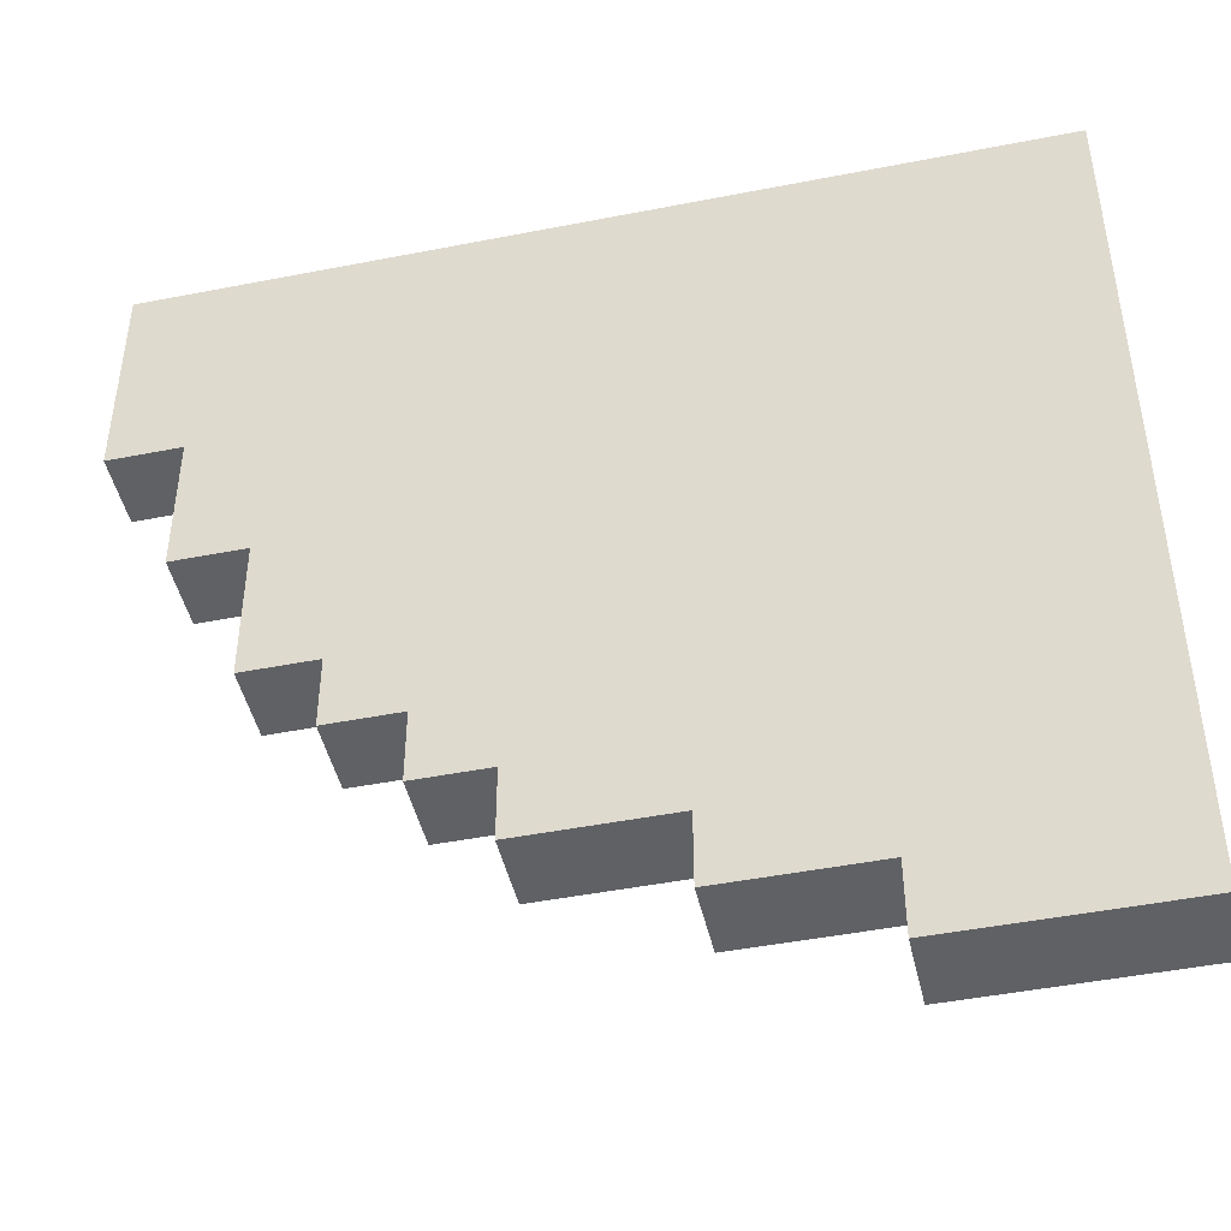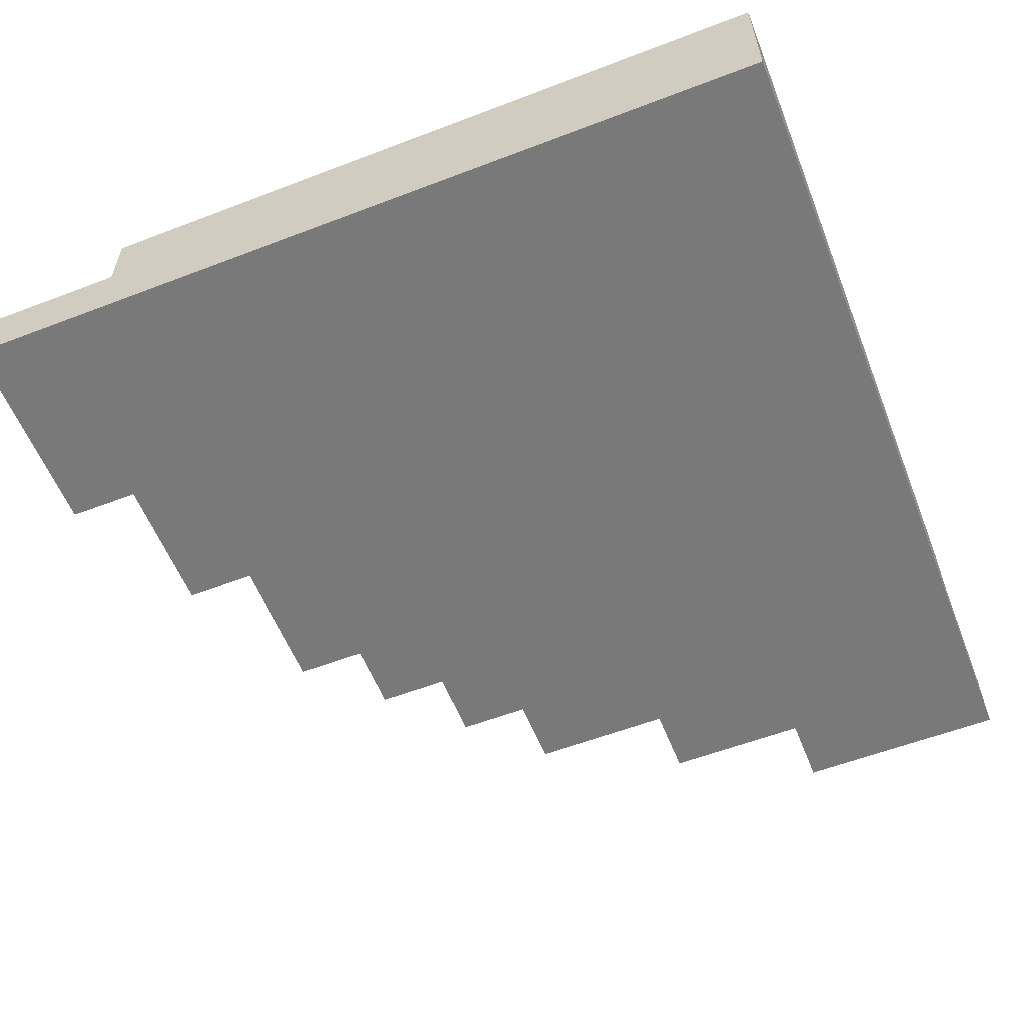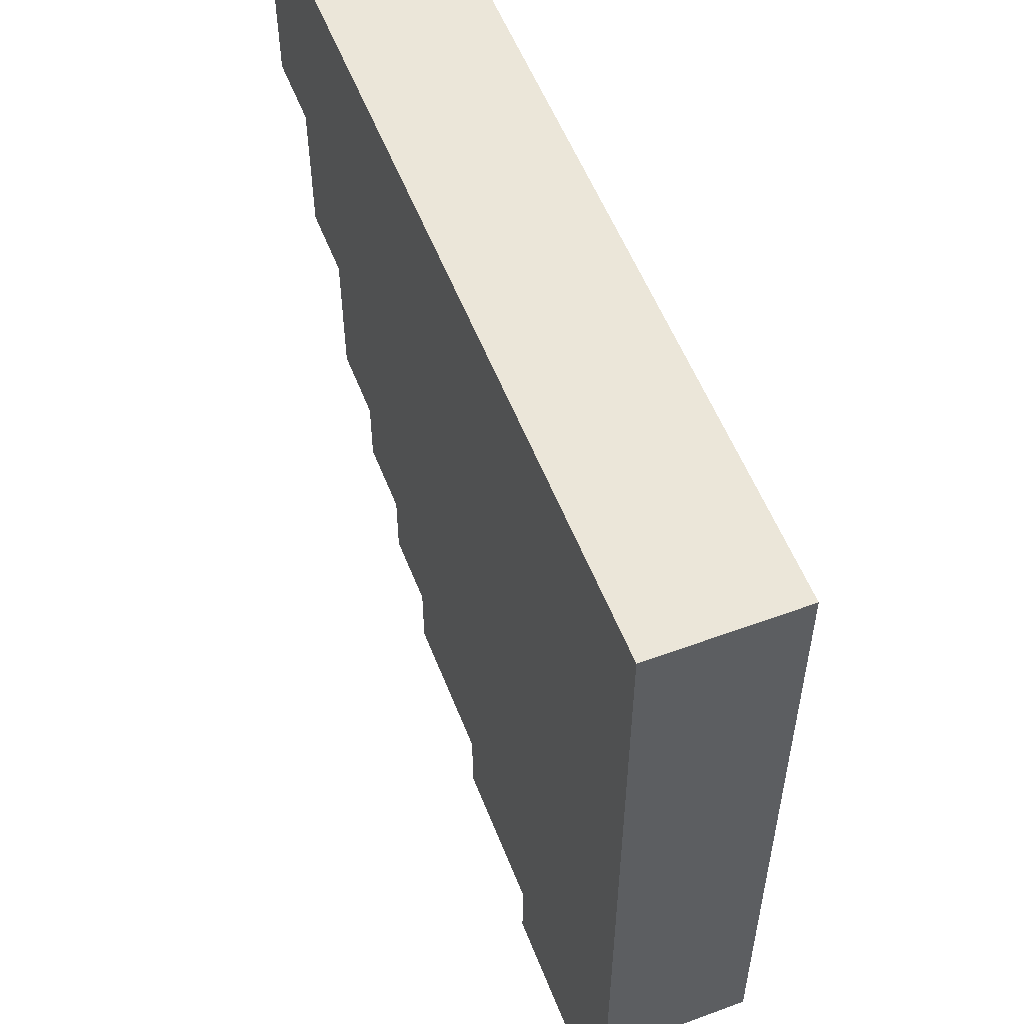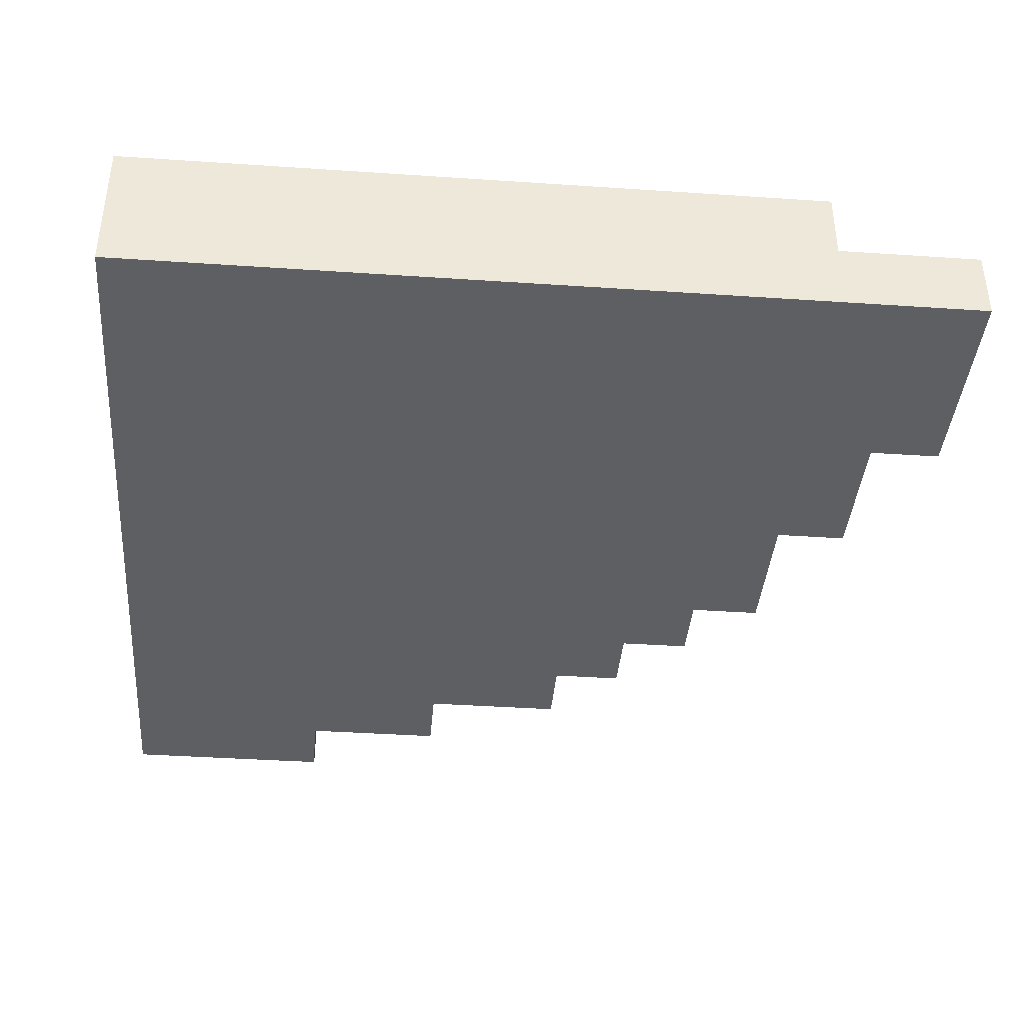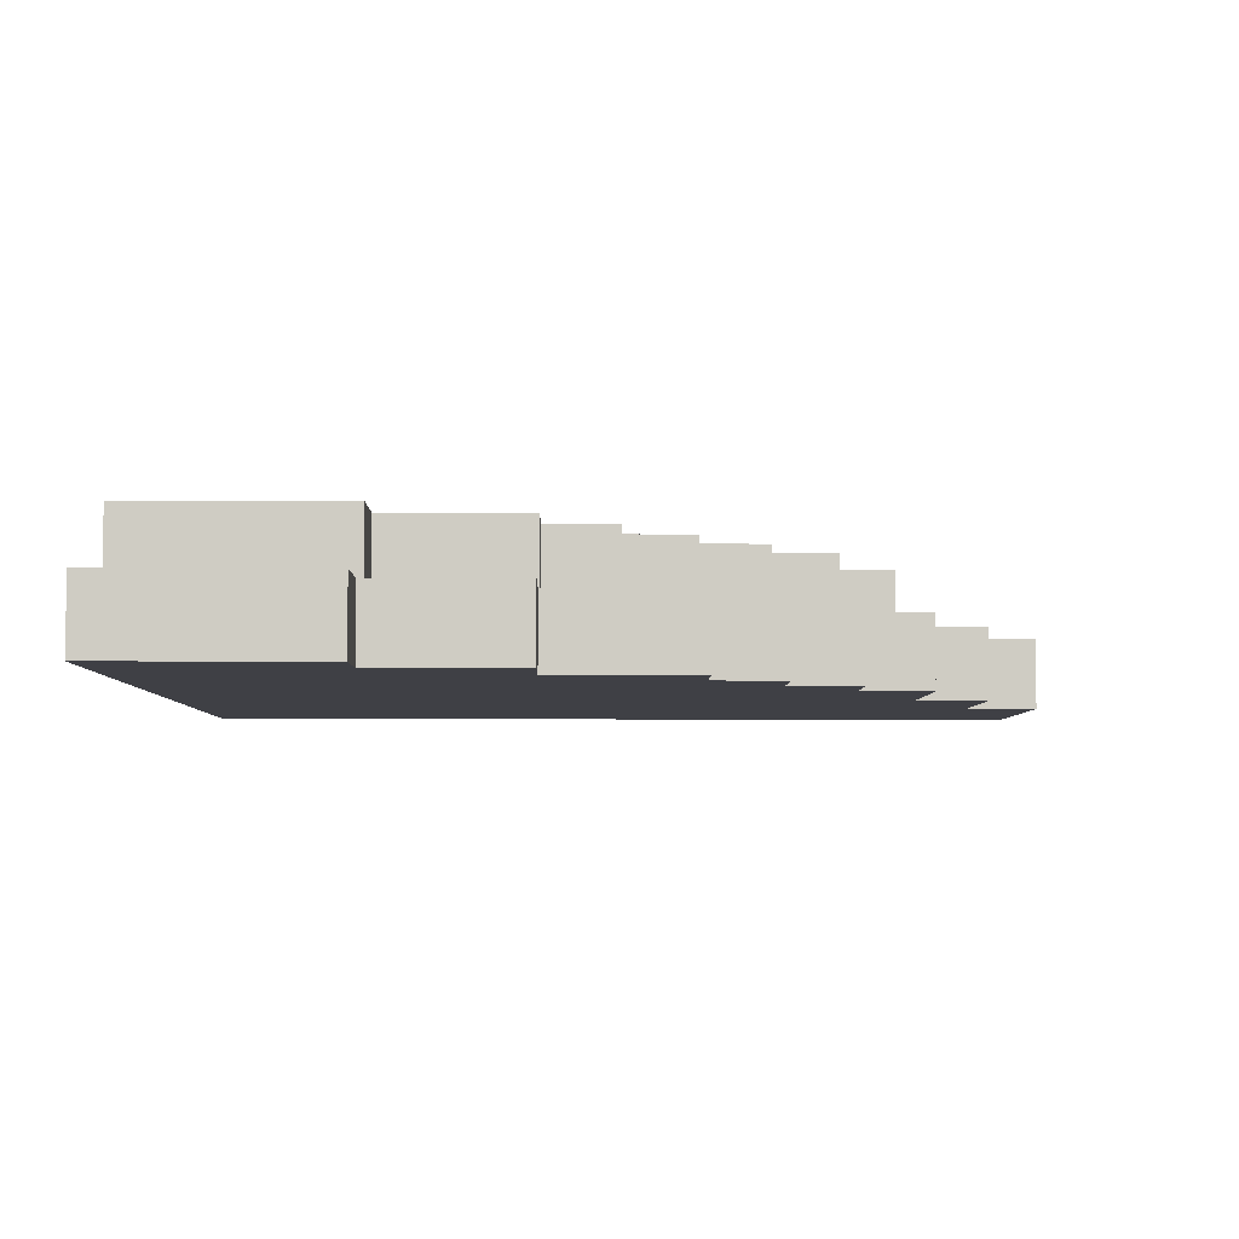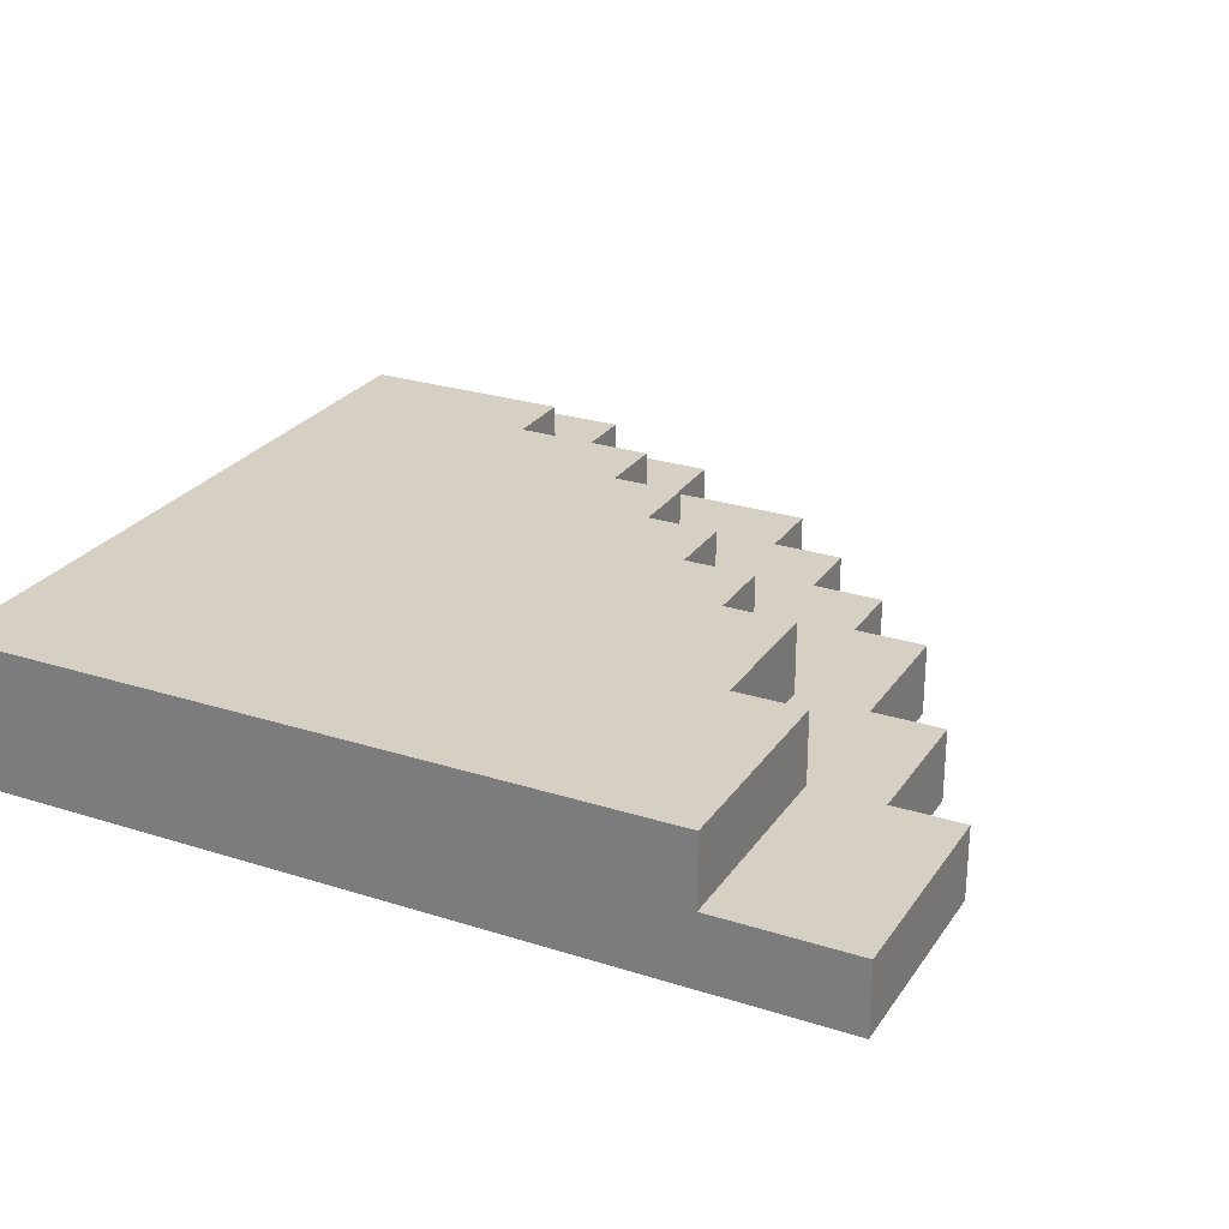
<metadata>
{"format":"obj","ext":"obj","renderer":"f3d","projection":"perspective","resolution":1024,"background":"white","views":[{"elev":-46.1,"azim":12.7,"up":"+Z"},{"elev":-57.8,"azim":21.6,"up":"+Y"},{"elev":55.5,"azim":68.8,"up":"+Z"},{"elev":-39.5,"azim":85.2,"up":"+Y"},{"elev":-5.2,"azim":179.1,"up":"+Y"},{"elev":26.2,"azim":116.7,"up":"+Y"}]}
</metadata>
<code>
o
v -0.3 0 3.2
v -0.3 0 2.9
v -0.3 0.1 3.2
v -0.3 0.1 2.9
v -0.2 0 2.9
v -0.2 0 2.7
v -0.2 0.1 2.9
v -0.2 0.1 2.7
v -0.1 0 2.7
v -0.1 0 2.5
v -0.1 0.1 3.2
v -0.1 0.1 2.9
v -0.1 0.1 2.7
v -0.1 0.1 2.5
v -0.1 0.2 3.2
v -0.1 0.2 2.9
v 2.98e-08 0 2.5
v 2.98e-08 0 2.4
v 2.98e-08 0.1 2.9
v 2.98e-08 0.1 2.7
v 2.98e-08 0.1 2.5
v 2.98e-08 0.1 2.4
v 2.98e-08 0.2 2.9
v 2.98e-08 0.2 2.7
v 0.1 0 2.4
v 0.1 0 2.3
v 0.1 0.1 2.7
v 0.1 0.1 2.6
v 0.1 0.1 2.4
v 0.1 0.1 2.3
v 0.1 0.2 2.7
v 0.1 0.2 2.6
v 0.2 0 2.3
v 0.2 0 2.2
v 0.2 0.1 2.6
v 0.2 0.1 2.5
v 0.2 0.1 2.3
v 0.2 0.1 2.2
v 0.2 0.2 2.6
v 0.2 0.2 2.5
v 0.3 0.1 2.5
v 0.3 0.1 2.4
v 0.3 0.2 2.5
v 0.3 0.2 2.4
v 0.4 0 2.2
v 0.4 0 2.1
v 0.4 0.1 2.4
v 0.4 0.1 2.3
v 0.4 0.1 2.2
v 0.4 0.1 2.1
v 0.4 0.2 2.4
v 0.4 0.2 2.3
v 0.6 0 2.1
v 0.6 0 2
v 0.6 0.1 2.3
v 0.6 0.1 2.2
v 0.6 0.1 2.1
v 0.6 0.1 2
v 0.6 0.2 2.3
v 0.6 0.2 2.2
v 0.9 0 3.2
v 0.9 0 2
v 0.9 0.1 3.2
v 0.9 0.1 2.2
v 0.9 0.1 2
v 0.9 0.2 3.2
v 0.9 0.2 2.2
v -0.3 0 3.2
v -0.3 0.1 3.2
v -0.1 0.1 3.2
v -0.1 0.2 3.2
v 0.9 0 3.2
v 0.9 0.1 3.2
v 0.9 0.2 3.2
v -0.3 0 2.9
v -0.3 0.1 2.9
v -0.2 0 2.9
v -0.2 0.1 2.9
v -0.1 0.1 2.9
v -0.1 0.2 2.9
v 2.98e-08 0.1 2.9
v 2.98e-08 0.2 2.9
v -0.2 0 2.7
v -0.2 0.1 2.7
v -0.1 0 2.7
v -0.1 0.1 2.7
v 2.98e-08 0.1 2.7
v 2.98e-08 0.2 2.7
v 0.1 0.1 2.7
v 0.1 0.2 2.7
v 0.1 0.1 2.6
v 0.1 0.2 2.6
v 0.2 0.1 2.6
v 0.2 0.2 2.6
v -0.1 0 2.5
v -0.1 0.1 2.5
v 2.98e-08 0 2.5
v 2.98e-08 0.1 2.5
v 0.2 0.1 2.5
v 0.2 0.2 2.5
v 0.3 0.1 2.5
v 0.3 0.2 2.5
v 2.98e-08 0 2.4
v 2.98e-08 0.1 2.4
v 0.1 0 2.4
v 0.1 0.1 2.4
v 0.3 0.1 2.4
v 0.3 0.2 2.4
v 0.4 0.1 2.4
v 0.4 0.2 2.4
v 0.1 0 2.3
v 0.1 0.1 2.3
v 0.2 0 2.3
v 0.2 0.1 2.3
v 0.4 0.1 2.3
v 0.4 0.2 2.3
v 0.6 0.1 2.3
v 0.6 0.2 2.3
v 0.2 0 2.2
v 0.2 0.1 2.2
v 0.4 0 2.2
v 0.4 0.1 2.2
v 0.6 0.1 2.2
v 0.6 0.2 2.2
v 0.9 0.1 2.2
v 0.9 0.2 2.2
v 0.4 0 2.1
v 0.4 0.1 2.1
v 0.6 0 2.1
v 0.6 0.1 2.1
v 0.6 0 2
v 0.6 0.1 2
v 0.9 0 2
v 0.9 0.1 2
v -0.3 0 3.2
v 0.9 0 3.2
v -0.3 0 2.9
v -0.2 0 2.9
v -0.2 0 2.7
v -0.1 0 2.7
v -0.1 0 2.5
v 2.98e-08 0 2.5
v 2.98e-08 0 2.4
v 0.1 0 2.4
v 0.1 0 2.3
v 0.2 0 2.3
v 0.2 0 2.2
v 0.4 0 2.2
v 0.4 0 2.1
v 0.6 0 2.1
v 0.6 0 2
v 0.9 0 2
v -0.3 0.1 3.2
v -0.1 0.1 3.2
v -0.3 0.1 2.9
v -0.2 0.1 2.9
v -0.1 0.1 2.9
v 2.98e-08 0.1 2.9
v -0.2 0.1 2.7
v -0.1 0.1 2.7
v 2.98e-08 0.1 2.7
v 0.1 0.1 2.7
v 0.1 0.1 2.6
v 0.2 0.1 2.6
v -0.1 0.1 2.5
v 2.98e-08 0.1 2.5
v 0.2 0.1 2.5
v 0.3 0.1 2.5
v 2.98e-08 0.1 2.4
v 0.1 0.1 2.4
v 0.3 0.1 2.4
v 0.4 0.1 2.4
v 0.1 0.1 2.3
v 0.2 0.1 2.3
v 0.4 0.1 2.3
v 0.6 0.1 2.3
v 0.2 0.1 2.2
v 0.4 0.1 2.2
v 0.6 0.1 2.2
v 0.9 0.1 2.2
v 0.4 0.1 2.1
v 0.6 0.1 2.1
v 0.6 0.1 2
v 0.9 0.1 2
v -0.1 0.2 3.2
v 0.9 0.2 3.2
v 0.1 0.2 3.1
v 0.2 0.2 3.1
v 0.1 0.2 3
v 0.2 0.2 3
v 0.4 0.2 3
v 0.5 0.2 3
v -0.1 0.2 2.9
v 2.98e-08 0.2 2.9
v 0.4 0.2 2.9
v 0.5 0.2 2.9
v 0.7 0.2 2.9
v 0.8 0.2 2.9
v 0.7 0.2 2.8
v 0.8 0.2 2.8
v 2.98e-08 0.2 2.7
v 0.1 0.2 2.7
v 0.4 0.2 2.7
v 0.5 0.2 2.7
v 0.1 0.2 2.6
v 0.2 0.2 2.6
v 0.4 0.2 2.6
v 0.5 0.2 2.6
v 0.2 0.2 2.5
v 0.3 0.2 2.5
v 0.7 0.2 2.5
v 0.8 0.2 2.5
v 0.3 0.2 2.4
v 0.4 0.2 2.4
v 0.7 0.2 2.4
v 0.8 0.2 2.4
v 0.4 0.2 2.3
v 0.6 0.2 2.3
v 0.6 0.2 2.2
v 0.9 0.2 2.2
f 3 2 1
f 4 2 3
f 7 6 5
f 8 6 7
f 13 10 9
f 14 10 13
f 15 12 11
f 16 12 15
f 21 18 17
f 22 18 21
f 23 20 19
f 24 20 23
f 29 26 25
f 30 26 29
f 31 28 27
f 32 28 31
f 37 34 33
f 38 34 37
f 39 36 35
f 40 36 39
f 43 42 41
f 44 42 43
f 49 46 45
f 50 46 49
f 51 48 47
f 52 48 51
f 57 54 53
f 58 54 57
f 59 56 55
f 60 56 59
f 61 62 63
f 63 62 64
f 64 62 65
f 63 64 66
f 66 64 67
f 70 69 68
f 72 70 68
f 73 71 70
f 73 70 72
f 74 71 73
f 75 76 77
f 77 76 78
f 79 80 81
f 81 80 82
f 83 84 85
f 85 84 86
f 87 88 89
f 89 88 90
f 91 92 93
f 93 92 94
f 95 96 97
f 97 96 98
f 99 100 101
f 101 100 102
f 103 104 105
f 105 104 106
f 107 108 109
f 109 108 110
f 111 112 113
f 113 112 114
f 115 116 117
f 117 116 118
f 119 120 121
f 121 120 122
f 123 124 125
f 125 124 126
f 127 128 129
f 129 128 130
f 131 132 133
f 133 132 134
f 137 136 135
f 138 136 137
f 139 136 138
f 140 136 139
f 141 136 140
f 142 136 141
f 143 136 142
f 144 136 143
f 145 136 144
f 146 136 145
f 147 136 146
f 148 136 147
f 149 136 148
f 150 136 149
f 151 136 150
f 152 136 151
f 153 154 155
f 155 154 156
f 156 154 157
f 157 158 159
f 156 157 159
f 159 158 160
f 160 158 161
f 161 162 163
f 160 161 163
f 160 163 165
f 163 164 165
f 165 164 166
f 166 164 167
f 167 168 169
f 166 167 169
f 169 168 170
f 170 168 171
f 171 172 173
f 170 171 173
f 173 172 174
f 174 172 175
f 175 176 177
f 174 175 177
f 177 176 178
f 178 176 179
f 179 180 181
f 178 179 181
f 181 180 182
f 182 180 183
f 183 180 184
f 185 186 187
f 187 186 188
f 185 187 189
f 187 188 189
f 188 186 190
f 189 188 190
f 190 186 191
f 191 186 192
f 185 189 193
f 189 190 193
f 190 191 193
f 193 191 194
f 191 192 195
f 194 191 195
f 192 186 196
f 195 192 196
f 196 186 197
f 197 186 198
f 194 195 199
f 197 198 199
f 196 197 199
f 195 196 199
f 198 186 200
f 199 198 200
f 194 199 201
f 199 200 201
f 201 200 202
f 202 200 203
f 203 200 204
f 202 203 205
f 205 203 206
f 203 204 207
f 206 203 207
f 204 200 208
f 207 204 208
f 206 207 209
f 207 208 209
f 209 208 210
f 208 200 211
f 210 208 211
f 200 186 212
f 211 200 212
f 210 211 213
f 213 211 214
f 211 212 215
f 214 211 215
f 212 186 216
f 215 212 216
f 214 215 217
f 215 216 217
f 217 216 218
f 218 216 219
f 216 186 220
f 219 216 220

</code>
